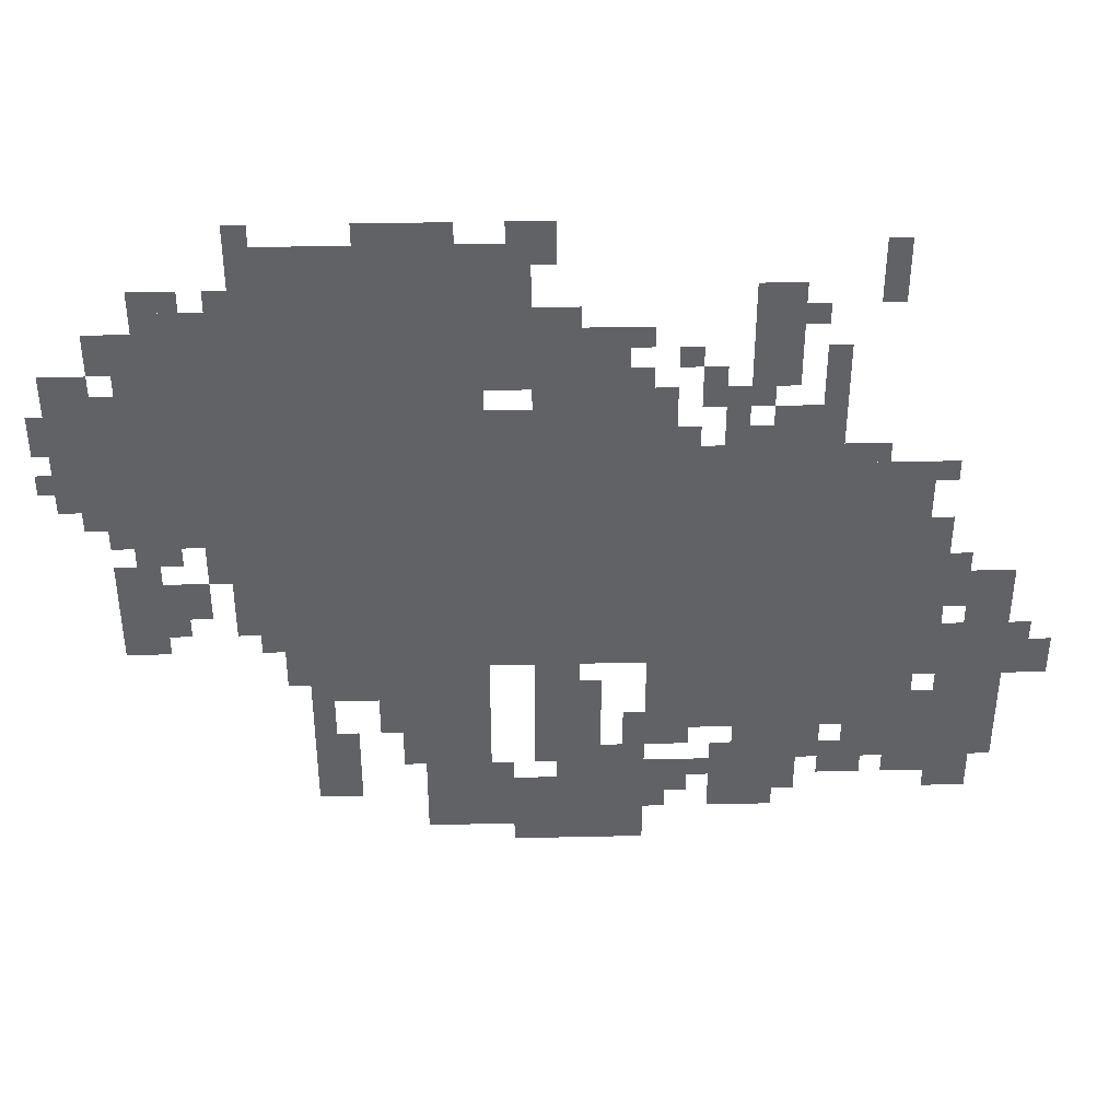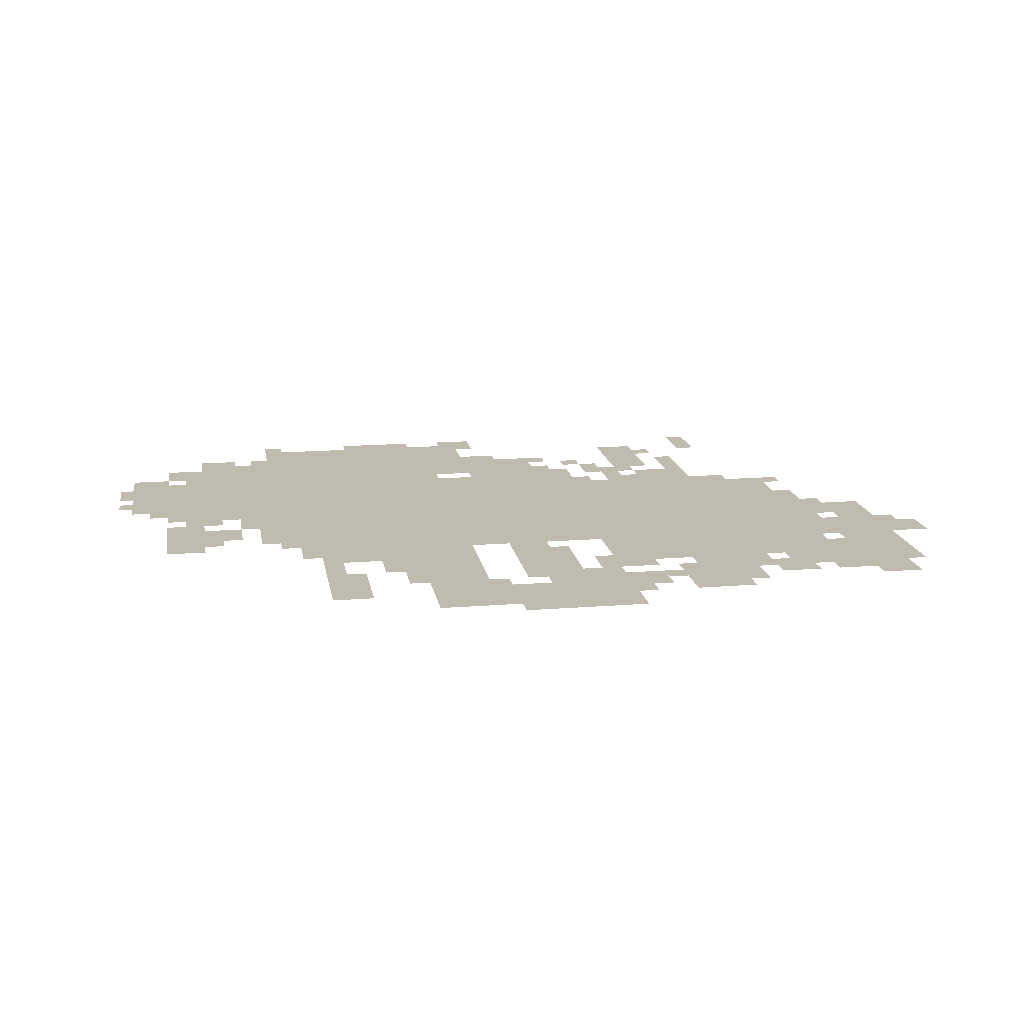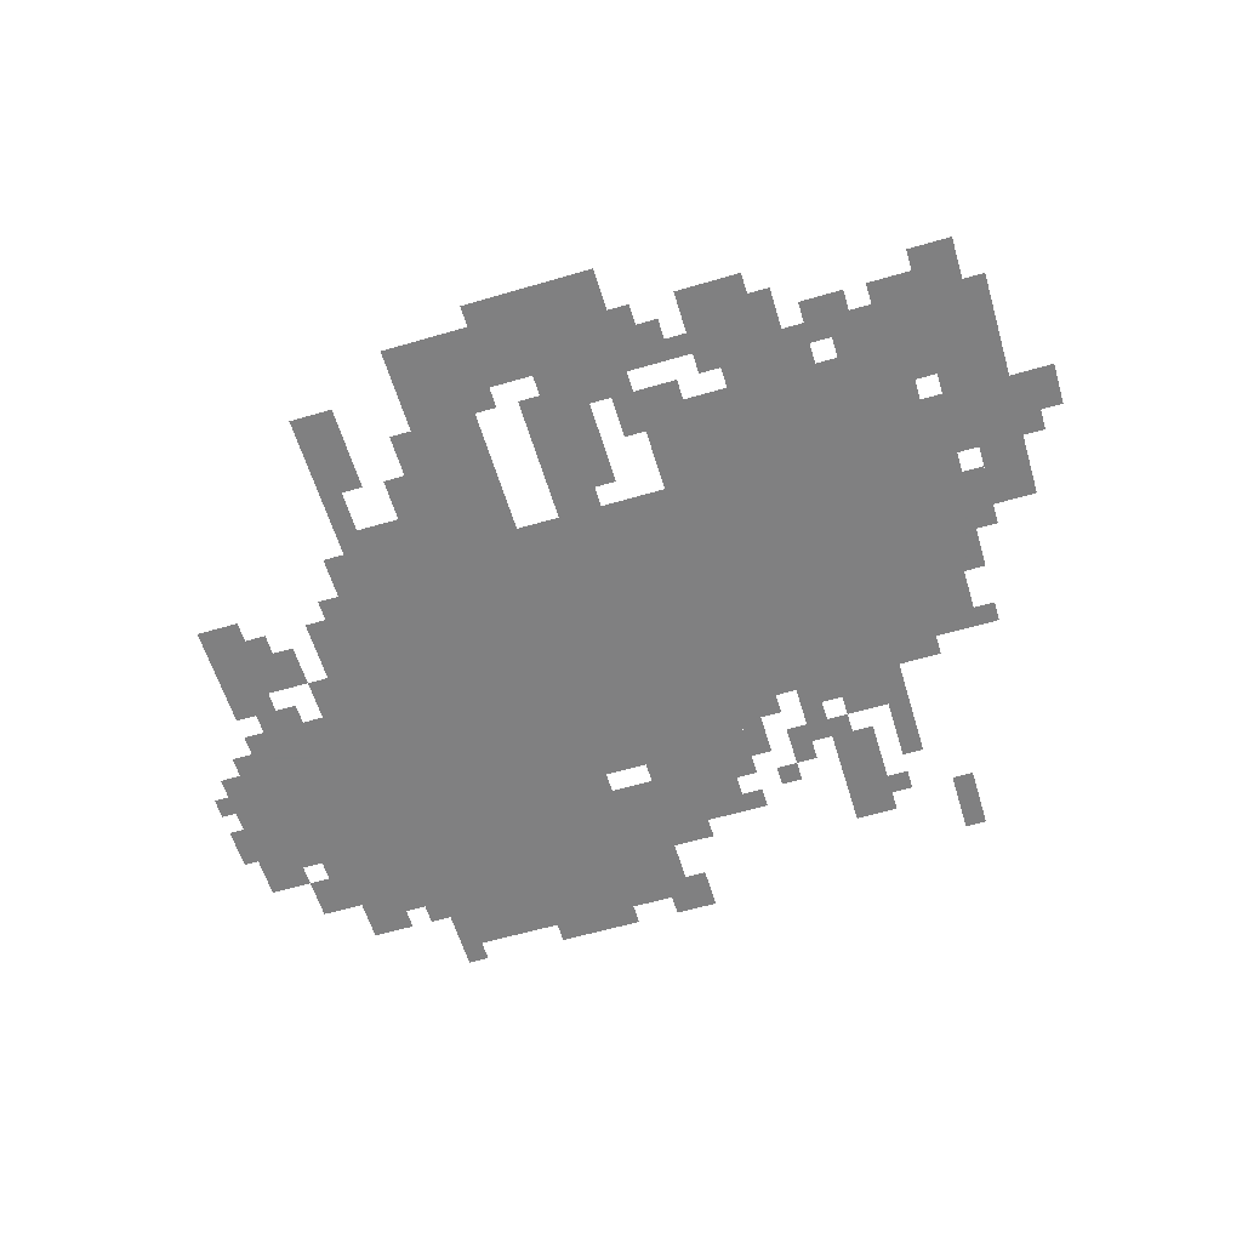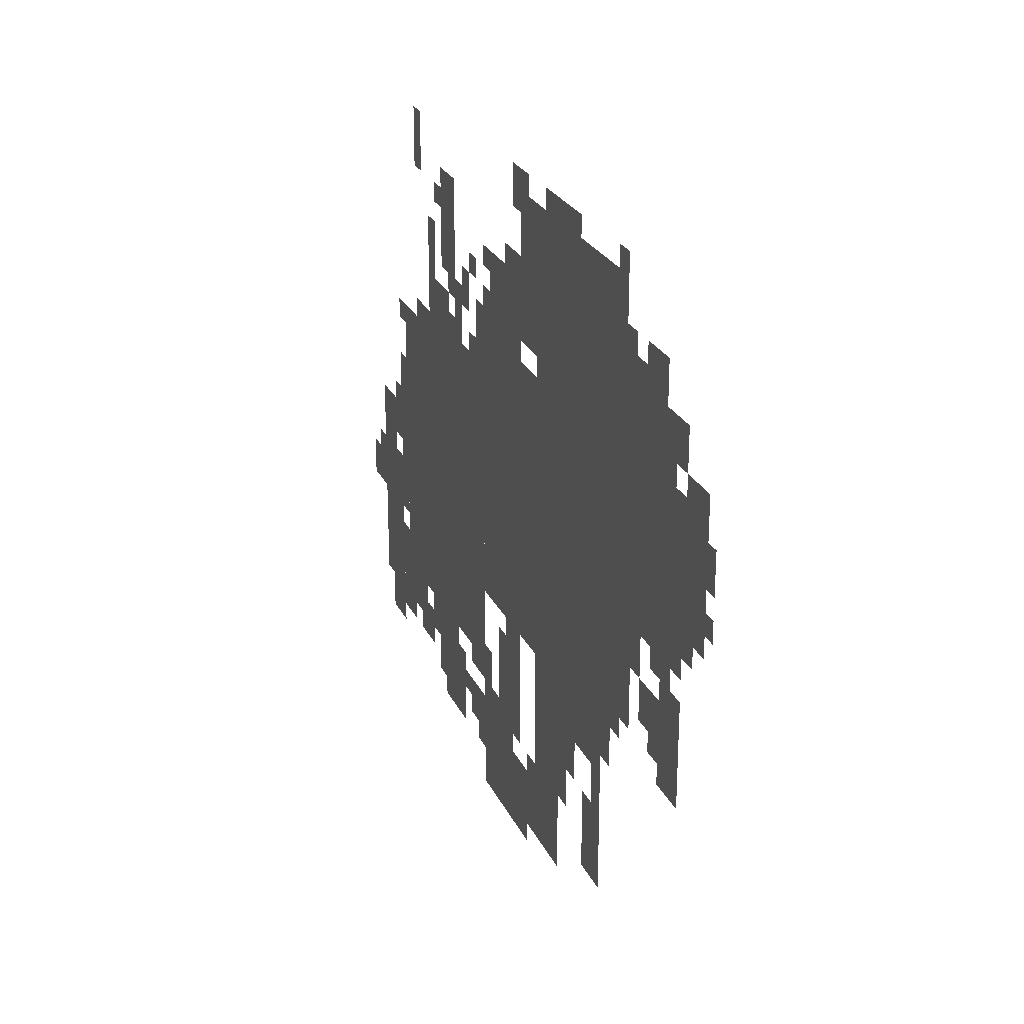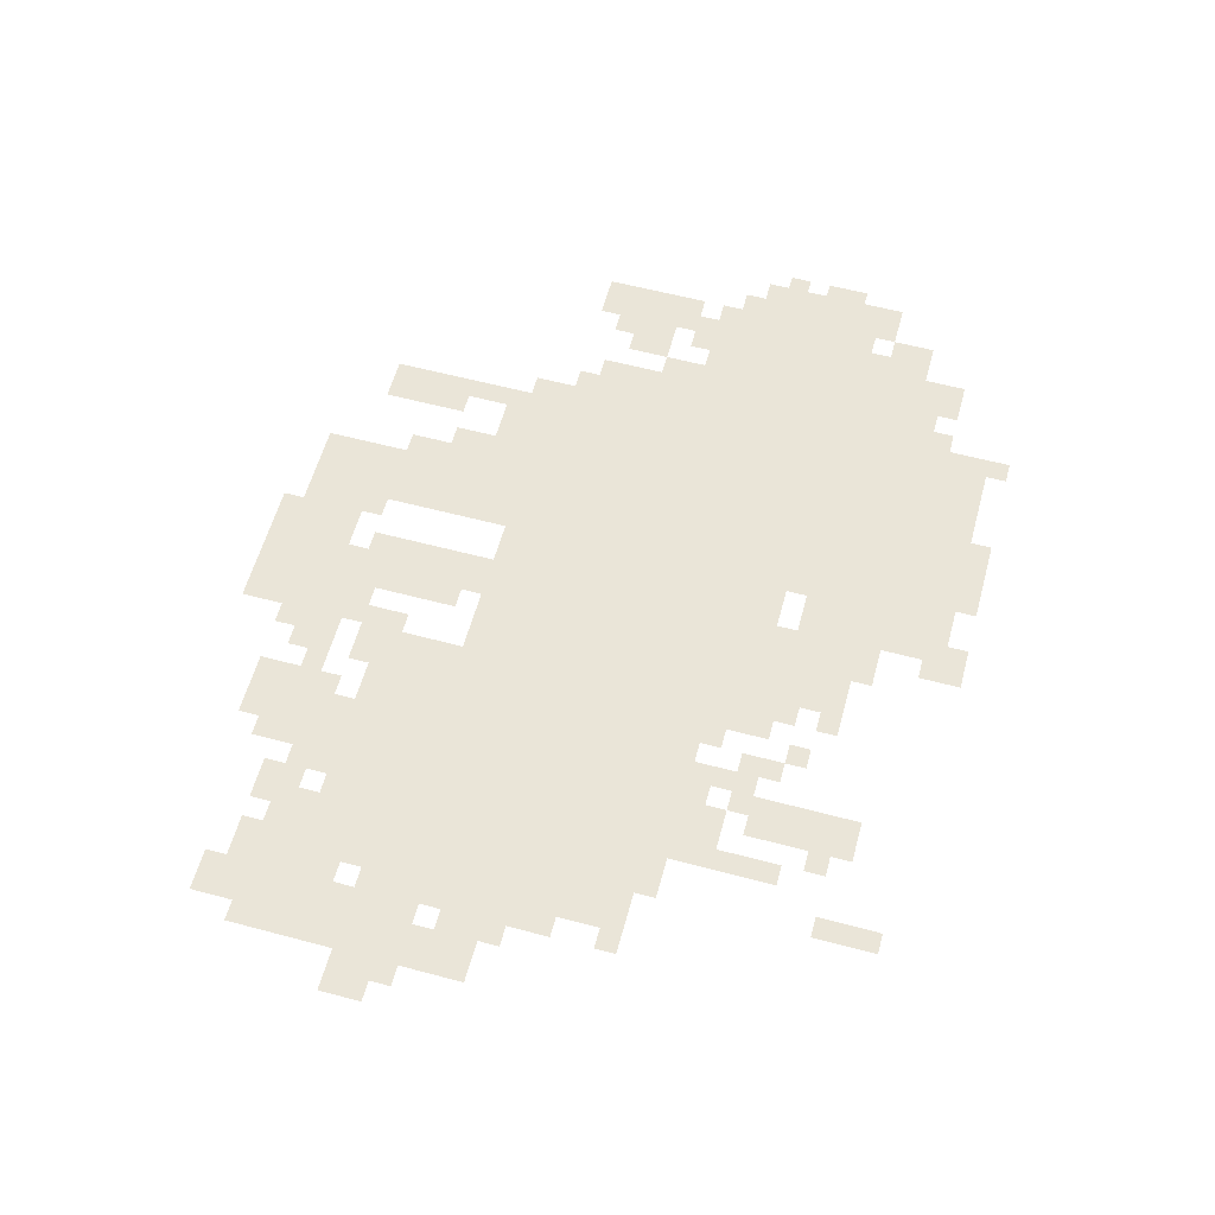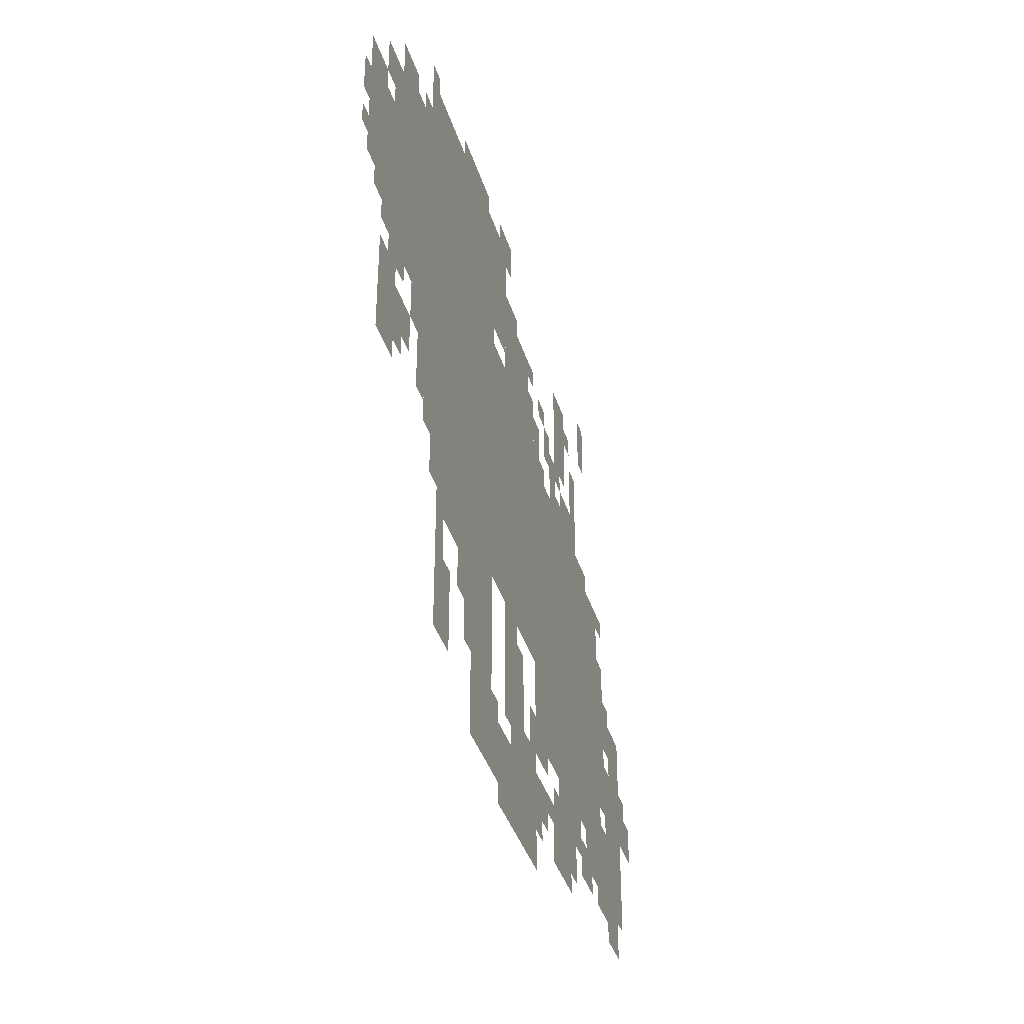
<metadata>
{"format":"obj","ext":"obj","renderer":"f3d","projection":"perspective","resolution":1024,"background":"white","views":[{"elev":39.4,"azim":-1.6,"up":"+Y"},{"elev":15.9,"azim":-9.5,"up":"+Z"},{"elev":-60.0,"azim":16.7,"up":"+Z"},{"elev":25.1,"azim":-110.5,"up":"+Y"},{"elev":59.1,"azim":105.3,"up":"+Z"},{"elev":-38.0,"azim":-73.7,"up":"+Y"}]}
</metadata>
<code>
g xipeier_idol-mesh
v -576 357 0
v -576 805 0
v -1088 805 0
v -1088 357 0
v -192 229 0
v -192 709 0
v -576 709 0
v -576 229 0
v -736 837 0
v -736 1061 0
v -1120 1061 0
v -1120 837 0
v -1088 645 0
v -1088 837 0
v -1376 837 0
v -1376 645 0
v -576 5 0
v -576 197 0
v -704 197 0
v -704 5 0
v -1120 837 0
v -1120 965 0
v -1248 965 0
v -1248 837 0
v -608 805 0
v -608 933 0
v -736 933 0
v -736 805 0
v -800 37 0
v -800 197 0
v -896 197 0
v -896 37 0
v -800 197 0
v -800 357 0
v -896 357 0
v -896 197 0
v -640 197 0
v -640 325 0
v -736 325 0
v -736 197 0
v -352 101 0
v -352 229 0
v -448 229 0
v -448 101 0
v -64 165 0
v -64 293 0
v -160 293 0
v -160 165 0
v -64 293 0
v -64 421 0
v -160 421 0
v -160 293 0
v -704 37 0
v -704 133 0
v -800 133 0
v -800 37 0
v -1120 517 0
v -1120 645 0
v -1184 645 0
v -1184 517 0
v -160 165 0
v -160 229 0
v -288 229 0
v -288 165 0
v -1184 581 0
v -1184 645 0
v -1312 645 0
v -1312 581 0
v -896 293 0
v -896 357 0
v -1024 357 0
v -1024 293 0
v -64 421 0
v -64 517 0
v -128 517 0
v -128 421 0
v -320 709 0
v -320 773 0
v -416 773 0
v -416 709 0
v -384 901 0
v -384 997 0
v -448 997 0
v -448 901 0
v -1248 453 0
v -1248 549 0
v -1312 549 0
v -1312 453 0
v -160 453 0
v -160 613 0
v -192 613 0
v -192 453 0
v -800 805 0
v -800 837 0
v -960 837 0
v -960 805 0
v -512 101 0
v -512 165 0
v -576 165 0
v -576 101 0
v -1184 453 0
v -1184 517 0
v -1248 517 0
v -1248 453 0
v 0 325 0
v 0 389 0
v -64 389 0
v -64 325 0
v -96 101 0
v -96 165 0
v -160 165 0
v -160 101 0
v -1248 869 0
v -1248 933 0
v -1312 933 0
v -1312 869 0
v -1024 101 0
v -1024 229 0
v -1056 229 0
v -1056 101 0
v -384 837 0
v -384 901 0
v -448 901 0
v -448 837 0
v -160 325 0
v -160 453 0
v -192 453 0
v -192 325 0
v -960 805 0
v -960 837 0
v -1088 837 0
v -1088 805 0
v -1248 389 0
v -1248 453 0
v -1312 453 0
v -1312 389 0
v -416 709 0
v -416 773 0
v -480 773 0
v -480 709 0
v -1088 389 0
v -1088 517 0
v -1120 517 0
v -1120 389 0
v -1088 517 0
v -1088 645 0
v -1120 645 0
v -1120 517 0
v -1024 229 0
v -1024 357 0
v -1056 357 0
v -1056 229 0
v -1376 741 0
v -1376 805 0
v -1399 805 0
v -1399 741 0
v -352 773 0
v -352 805 0
v -416 805 0
v -416 773 0
v -1184 965 0
v -1184 997 0
v -1248 997 0
v -1248 965 0
v -704 1029 0
v -704 1093 0
v -736 1093 0
v -736 1029 0
v -512 197 0
v -512 229 0
v -576 229 0
v -576 197 0
v -1312 837 0
v -1312 869 0
v -1376 869 0
v -1376 837 0
v -576 805 0
v -576 869 0
v -608 869 0
v -608 805 0
v -672 933 0
v -672 965 0
v -736 965 0
v -736 933 0
v -512 709 0
v -512 773 0
v -544 773 0
v -544 709 0
v -288 133 0
v -288 197 0
v -320 197 0
v -320 133 0
v -320 165 0
v -320 229 0
v -352 229 0
v -352 165 0
v -160 133 0
v -160 165 0
v -224 165 0
v -224 133 0
v -704 5 0
v -704 37 0
v -768 37 0
v -768 5 0
v -384 69 0
v -384 101 0
v -448 101 0
v -448 69 0
v -1216 549 0
v -1216 581 0
v -1280 581 0
v -1280 549 0
v -256 709 0
v -256 741 0
v -320 741 0
v -320 709 0
v -672 325 0
v -672 357 0
v -736 357 0
v -736 325 0
v -928 229 0
v -928 293 0
v -960 293 0
v -960 229 0
v -160 229 0
v -160 293 0
v -192 293 0
v -192 229 0
v -896 165 0
v -896 229 0
v -928 229 0
v -928 165 0
v -544 709 0
v -544 773 0
v -576 773 0
v -576 709 0
v -992 165 0
v -992 229 0
v -1024 229 0
v -1024 165 0
v -448 133 0
v -448 197 0
v -480 197 0
v -480 133 0
v -992 101 0
v -992 165 0
v -1024 165 0
v -1024 101 0
v -896 1061 0
v -896 1093 0
v -960 1093 0
v -960 1061 0
v -832 1061 0
v -832 1093 0
v -896 1093 0
v -896 1061 0
v -320 837 0
v -320 901 0
v -352 901 0
v -352 837 0
v -544 773 0
v -544 837 0
v -576 837 0
v -576 773 0
v -320 773 0
v -320 837 0
v -352 837 0
v -352 773 0
v -896 229 0
v -896 293 0
v -928 293 0
v -928 229 0
v -1120 453 0
v -1120 517 0
v -1152 517 0
v -1152 453 0
v -128 485 0
v -128 549 0
v -160 549 0
v -160 485 0
v -416 805 0
v -416 837 0
v -480 837 0
v -480 805 0
v -448 69 0
v -448 133 0
v -480 133 0
v -480 69 0
v -256 997 0
v -256 1061 0
v -288 1061 0
v -288 997 0
v -480 709 0
v -480 741 0
v -512 741 0
v -512 709 0
v -32 389 0
v -32 421 0
v -64 421 0
v -64 389 0
v -1216 421 0
v -1216 453 0
v -1248 453 0
v -1248 421 0
v -1312 613 0
v -1312 645 0
v -1344 645 0
v -1344 613 0
v -160 677 0
v -160 709 0
v -192 709 0
v -192 677 0
v -1376 677 0
v -1376 709 0
v -1399 709 0
v -1399 677 0
v -1056 325 0
v -1056 357 0
v -1088 357 0
v -1088 325 0
v -256 133 0
v -256 165 0
v -288 165 0
v -288 133 0
v -480 133 0
v -480 165 0
v -512 165 0
v -512 133 0
v -768 133 0
v -768 165 0
v -800 165 0
v -800 133 0
v -576 229 0
v -576 261 0
v -608 261 0
v -608 229 0
v -544 69 0
v -544 101 0
v -576 101 0
v -576 69 0
v -704 165 0
v -704 197 0
v -736 197 0
v -736 165 0
v -448 773 0
v -448 805 0
v -480 805 0
v -480 773 0
v -480 805 0
v -480 837 0
v -512 837 0
v -512 805 0
v -256 965 0
v -256 997 0
v -288 997 0
v -288 965 0
v -736 1061 0
v -736 1093 0
v -768 1093 0
v -768 1061 0
v -1120 421 0
v -1120 453 0
v -1152 453 0
v -1152 421 0
v -576 197 0
v -576 229 0
v -608 229 0
v -608 197 0
v -128 453 0
v -128 485 0
v -160 485 0
v -160 453 0
v -1088 1061 0
v -1088 1093 0
v -1120 1093 0
v -1120 1061 0
v -512 869 0
v -512 901 0
v -544 901 0
v -544 869 0
v -480 837 0
v -480 869 0
v -512 869 0
v -512 837 0
v -1248 837 0
v -1248 869 0
v -1280 869 0
v -1280 837 0
v -1120 965 0
v -1120 997 0
v -1152 997 0
v -1152 965 0
v -352 933 0
v -352 965 0
v -384 965 0
v -384 933 0
v -576 901 0
v -576 933 0
v -608 933 0
v -608 901 0
g xipeier_idol-mesh_0
f 3 2 1
f 1 4 3
f 7 6 5
f 5 8 7
f 11 10 9
f 9 12 11
f 15 14 13
f 13 16 15
f 19 18 17
f 17 20 19
f 23 22 21
f 21 24 23
f 27 26 25
f 25 28 27
f 31 30 29
f 29 32 31
f 35 34 33
f 33 36 35
f 39 38 37
f 37 40 39
f 43 42 41
f 41 44 43
f 47 46 45
f 45 48 47
f 51 50 49
f 49 52 51
f 55 54 53
f 53 56 55
f 59 58 57
f 57 60 59
f 63 62 61
f 61 64 63
f 67 66 65
f 65 68 67
f 71 70 69
f 69 72 71
f 75 74 73
f 73 76 75
f 79 78 77
f 77 80 79
f 83 82 81
f 81 84 83
f 87 86 85
f 85 88 87
f 91 90 89
f 89 92 91
f 95 94 93
f 93 96 95
f 99 98 97
f 97 100 99
f 103 102 101
f 101 104 103
f 107 106 105
f 105 108 107
f 111 110 109
f 109 112 111
f 115 114 113
f 113 116 115
f 119 118 117
f 117 120 119
f 123 122 121
f 121 124 123
f 127 126 125
f 125 128 127
f 131 130 129
f 129 132 131
f 135 134 133
f 133 136 135
f 139 138 137
f 137 140 139
f 143 142 141
f 141 144 143
f 147 146 145
f 145 148 147
f 151 150 149
f 149 152 151
f 155 154 153
f 153 156 155
f 159 158 157
f 157 160 159
f 163 162 161
f 161 164 163
f 167 166 165
f 165 168 167
f 171 170 169
f 169 172 171
f 175 174 173
f 173 176 175
f 179 178 177
f 177 180 179
f 183 182 181
f 181 184 183
f 187 186 185
f 185 188 187
f 191 190 189
f 189 192 191
f 195 194 193
f 193 196 195
f 199 198 197
f 197 200 199
f 203 202 201
f 201 204 203
f 207 206 205
f 205 208 207
f 211 210 209
f 209 212 211
f 215 214 213
f 213 216 215
f 219 218 217
f 217 220 219
f 223 222 221
f 221 224 223
f 227 226 225
f 225 228 227
f 231 230 229
f 229 232 231
f 235 234 233
f 233 236 235
f 239 238 237
f 237 240 239
f 243 242 241
f 241 244 243
f 247 246 245
f 245 248 247
f 251 250 249
f 249 252 251
f 255 254 253
f 253 256 255
f 259 258 257
f 257 260 259
f 263 262 261
f 261 264 263
f 267 266 265
f 265 268 267
f 271 270 269
f 269 272 271
f 275 274 273
f 273 276 275
f 279 278 277
f 277 280 279
f 283 282 281
f 281 284 283
f 287 286 285
f 285 288 287
f 291 290 289
f 289 292 291
f 295 294 293
f 293 296 295
f 299 298 297
f 297 300 299
f 303 302 301
f 301 304 303
f 307 306 305
f 305 308 307
f 311 310 309
f 309 312 311
f 315 314 313
f 313 316 315
f 319 318 317
f 317 320 319
f 323 322 321
f 321 324 323
f 327 326 325
f 325 328 327
f 331 330 329
f 329 332 331
f 335 334 333
f 333 336 335
f 339 338 337
f 337 340 339
f 343 342 341
f 341 344 343
f 347 346 345
f 345 348 347
f 351 350 349
f 349 352 351
f 355 354 353
f 353 356 355
f 359 358 357
f 357 360 359
f 363 362 361
f 361 364 363
f 367 366 365
f 365 368 367
f 371 370 369
f 369 372 371
f 375 374 373
f 373 376 375
f 379 378 377
f 377 380 379
f 383 382 381
f 381 384 383
f 387 386 385
f 385 388 387
f 391 390 389
f 389 392 391
f 395 394 393
f 393 396 395
f 399 398 397
f 397 400 399

</code>
